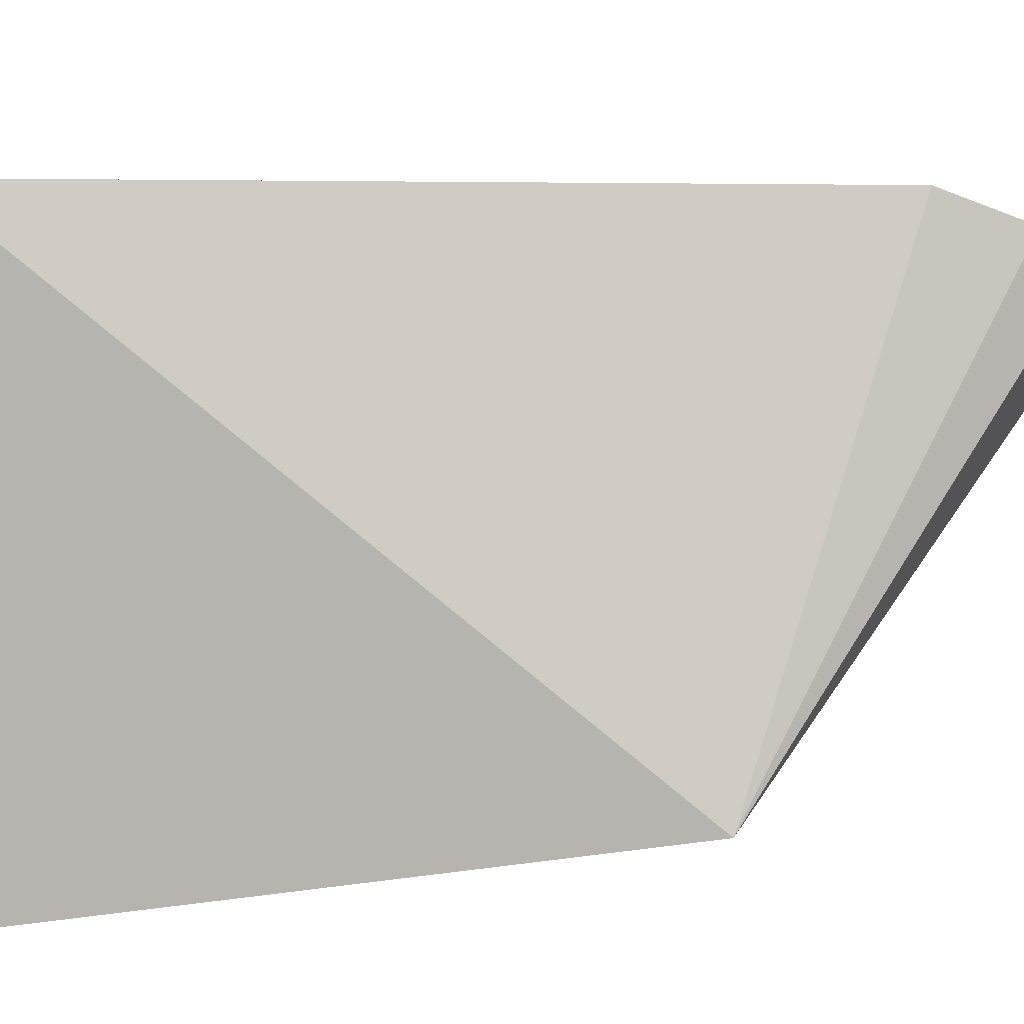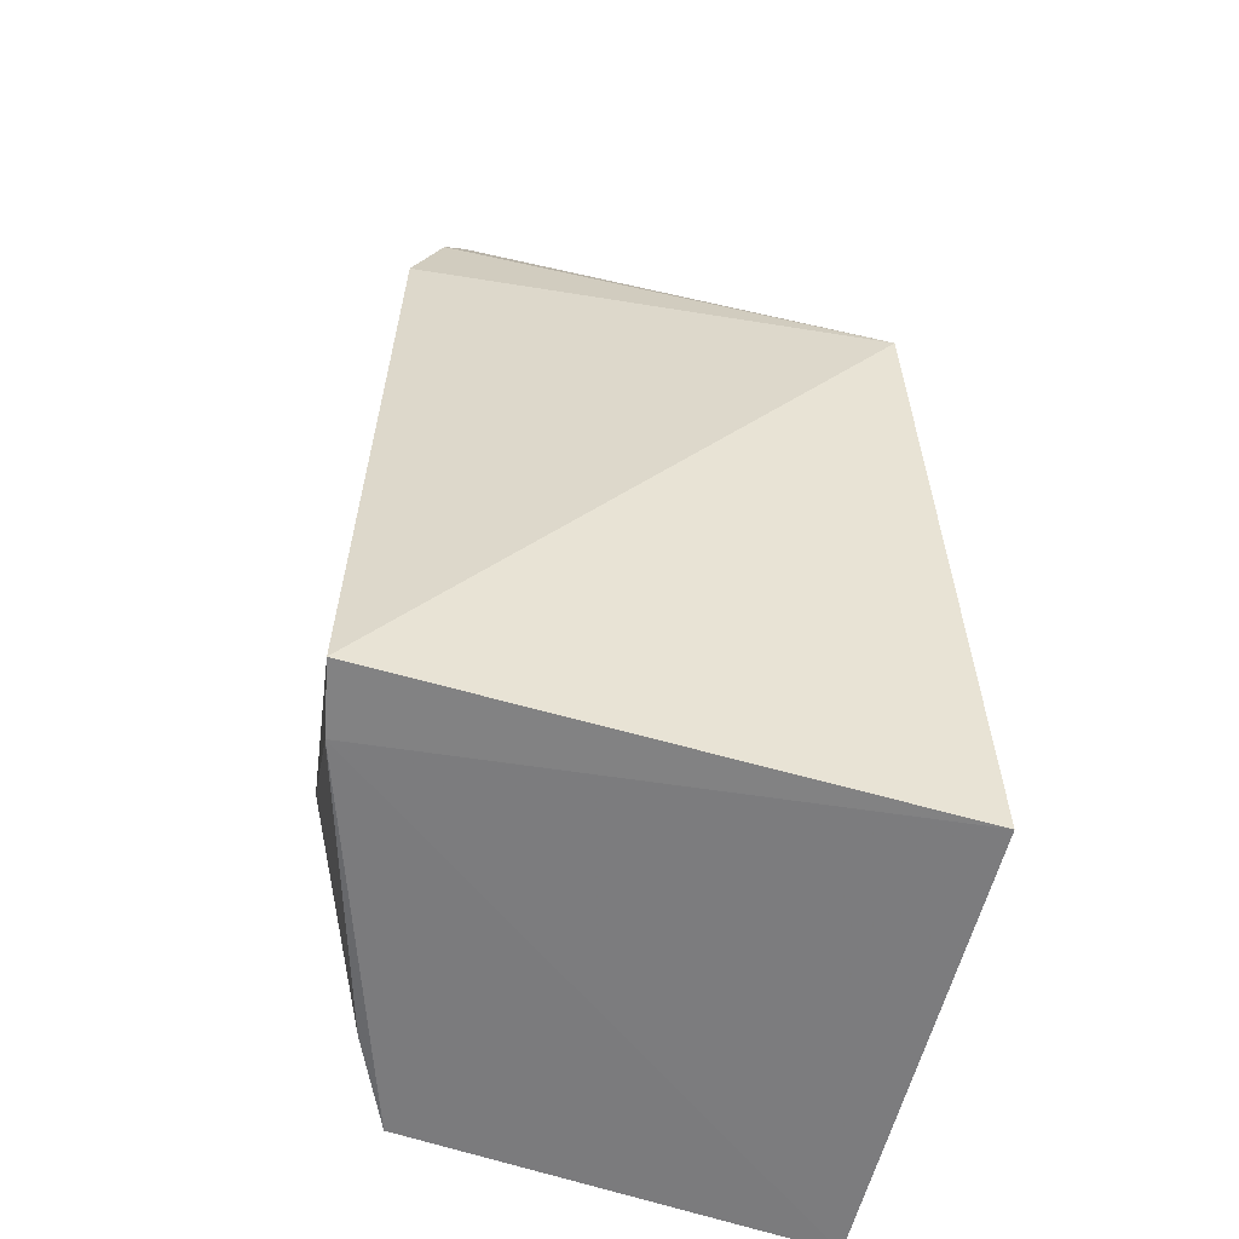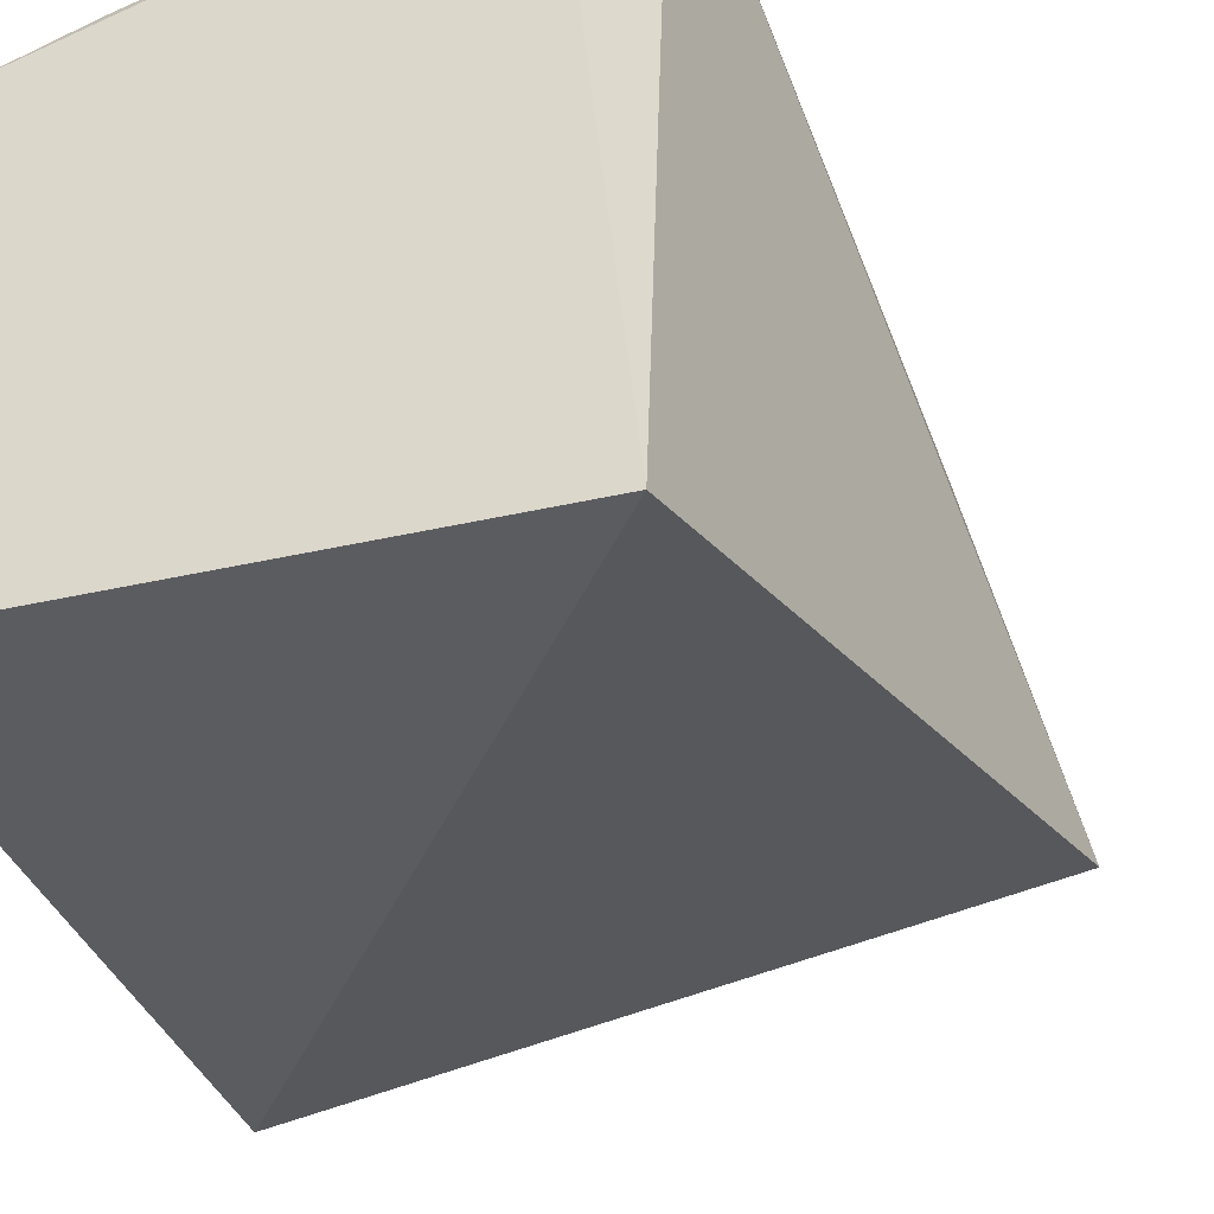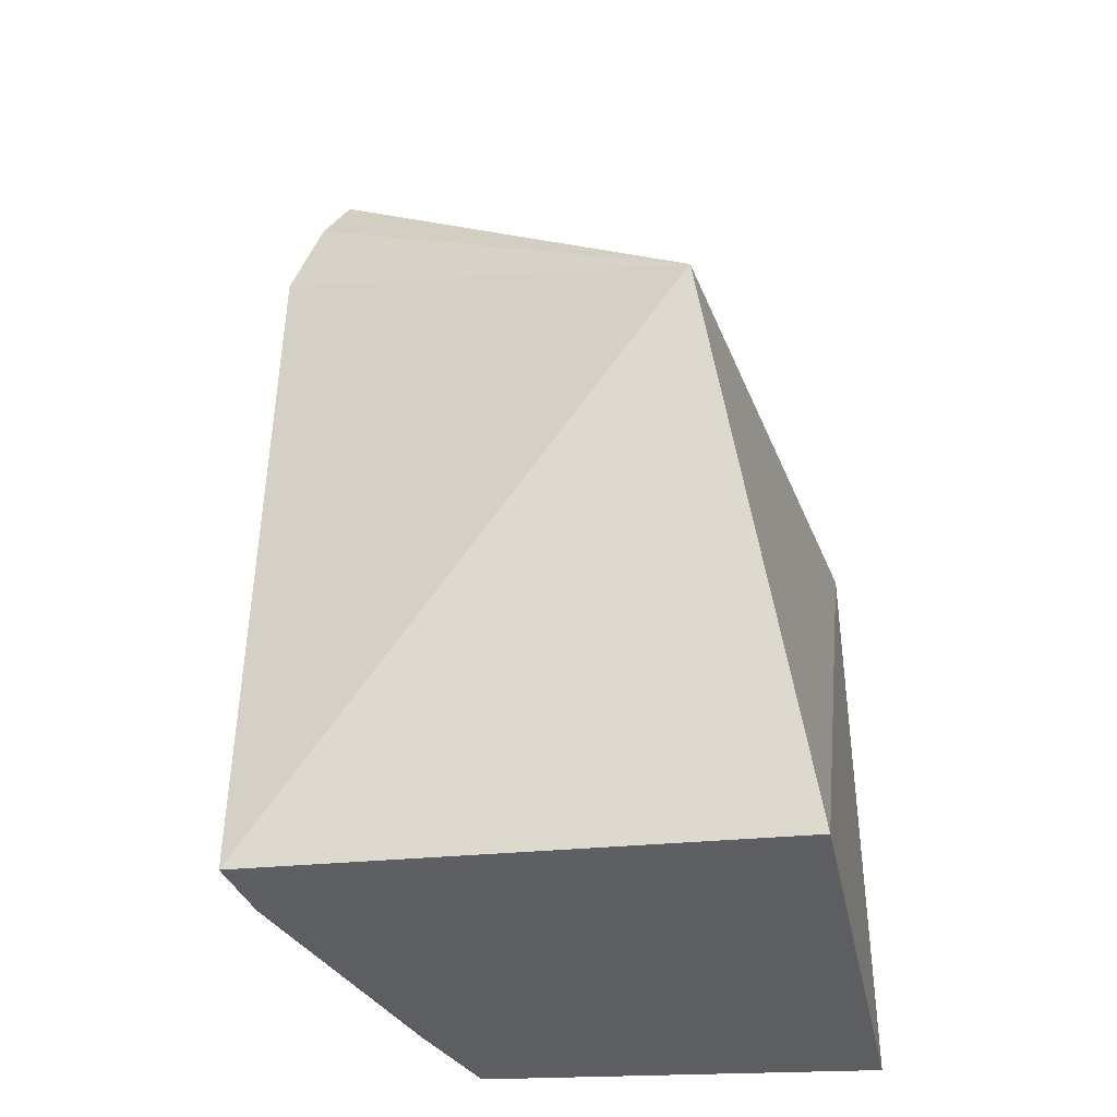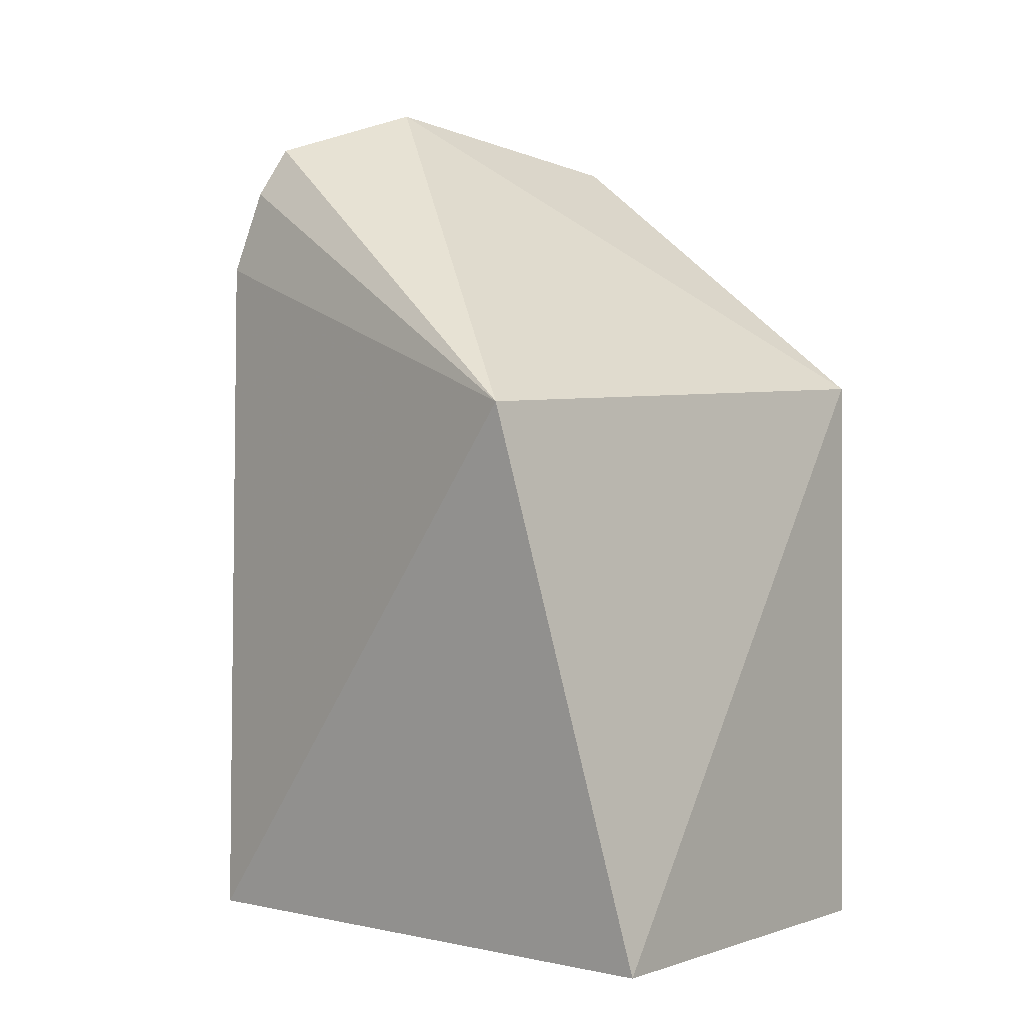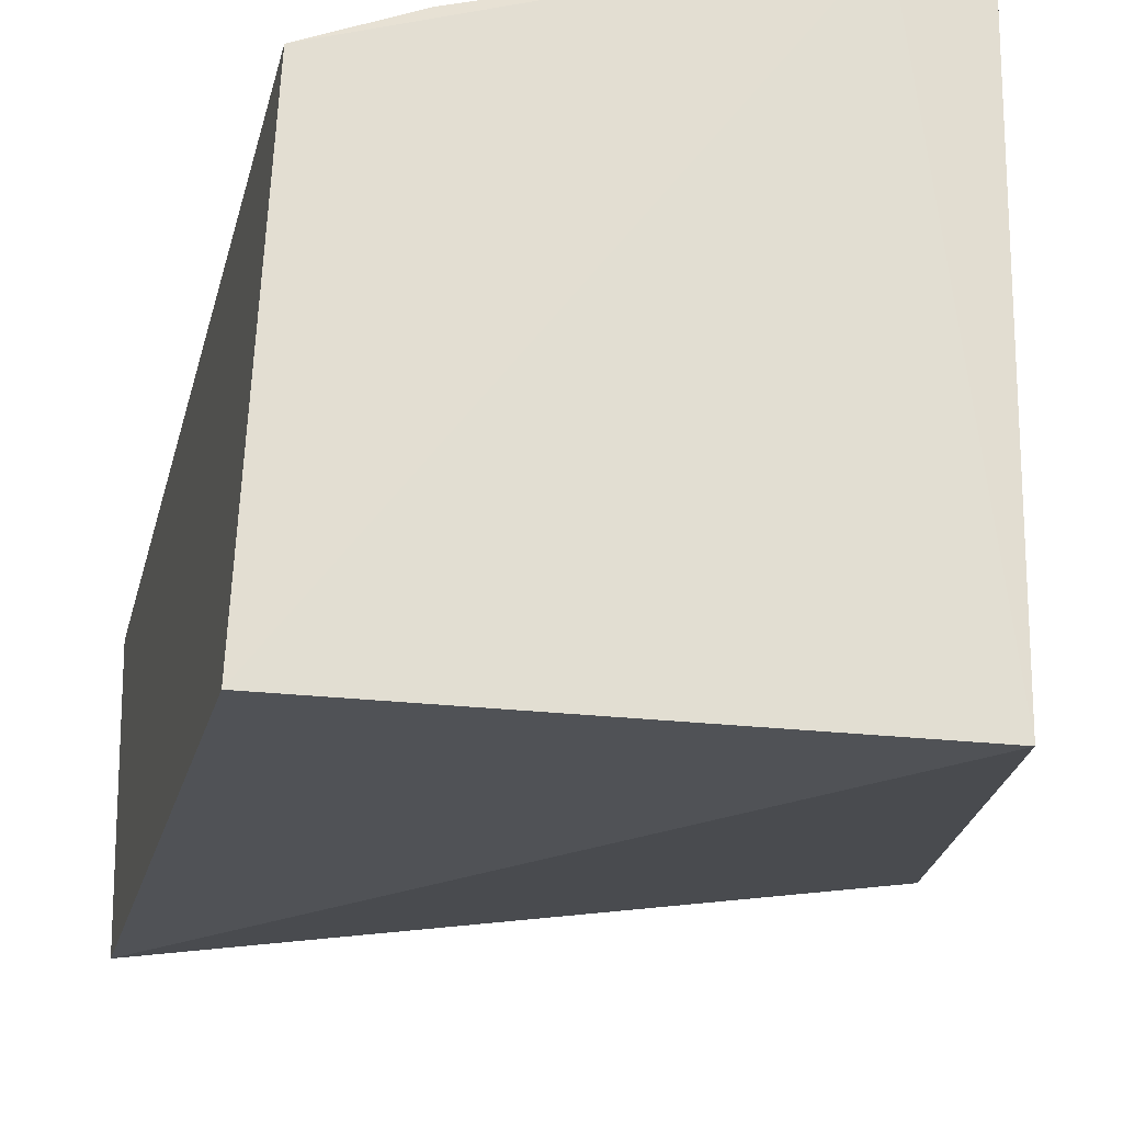
<metadata>
{"format":"obj","ext":"obj","renderer":"f3d","projection":"perspective","resolution":1024,"background":"white","views":[{"elev":8.6,"azim":79.7,"up":"+Z"},{"elev":-58.6,"azim":75.9,"up":"+Y"},{"elev":-34.4,"azim":17.5,"up":"+Z"},{"elev":-38.2,"azim":101.8,"up":"+Y"},{"elev":-0.5,"azim":125.7,"up":"+Y"},{"elev":-20.6,"azim":-12.7,"up":"+Z"}]}
</metadata>
<code>
v -0.002849 -0.009777 0.03705
v -0.002864 -0.02021 0.0372
v -0.001224 -0.01226 0.03055
v -0.009678 -0.01167 0.02941
v -0.009077 -0.01192 0.03591
v -0.003015 -0.02055 0.02941
v -0.005365 -0.007002 0.03546
v -0.006989 -0.01294 0.03692
v -0.009678 -0.02055 0.02941
v -0.003204 -0.007821 0.03628
v -0.00935 -0.007591 0.03425
v -0.009323 -0.02029 0.03527
v -0.007989 -0.00993 0.03579
v -0.004911 -0.007784 0.03593
v -0.002933 -0.008546 0.0366
v -0.00905 -0.01911 0.03572
v -0.003892 -0.02025 0.03702
v -0.009004 -0.007979 0.03462
v -0.003878 -0.009885 0.03691
v -0.005919 -0.007833 0.03568
v -0.006999 -0.01699 0.03689
v -0.008019 -0.02018 0.03586
f 1 2 3
f 6 3 2
f 6 4 3
f 7 3 4
f 8 2 1
f 9 4 6
f 10 3 7
f 11 7 4
f 12 5 11
f 12 11 4
f 12 4 9
f 13 5 8
f 14 10 7
f 15 1 3
f 15 3 10
f 16 5 12
f 17 12 9
f 17 9 6
f 17 6 2
f 18 11 5
f 18 5 13
f 18 7 11
f 19 13 8
f 19 8 1
f 19 1 15
f 19 15 10
f 19 10 14
f 20 14 7
f 20 19 14
f 20 13 19
f 20 18 13
f 20 7 18
f 21 8 5
f 21 5 16
f 21 17 2
f 21 2 8
f 22 16 12
f 22 12 17
f 22 21 16
f 22 17 21

</code>
